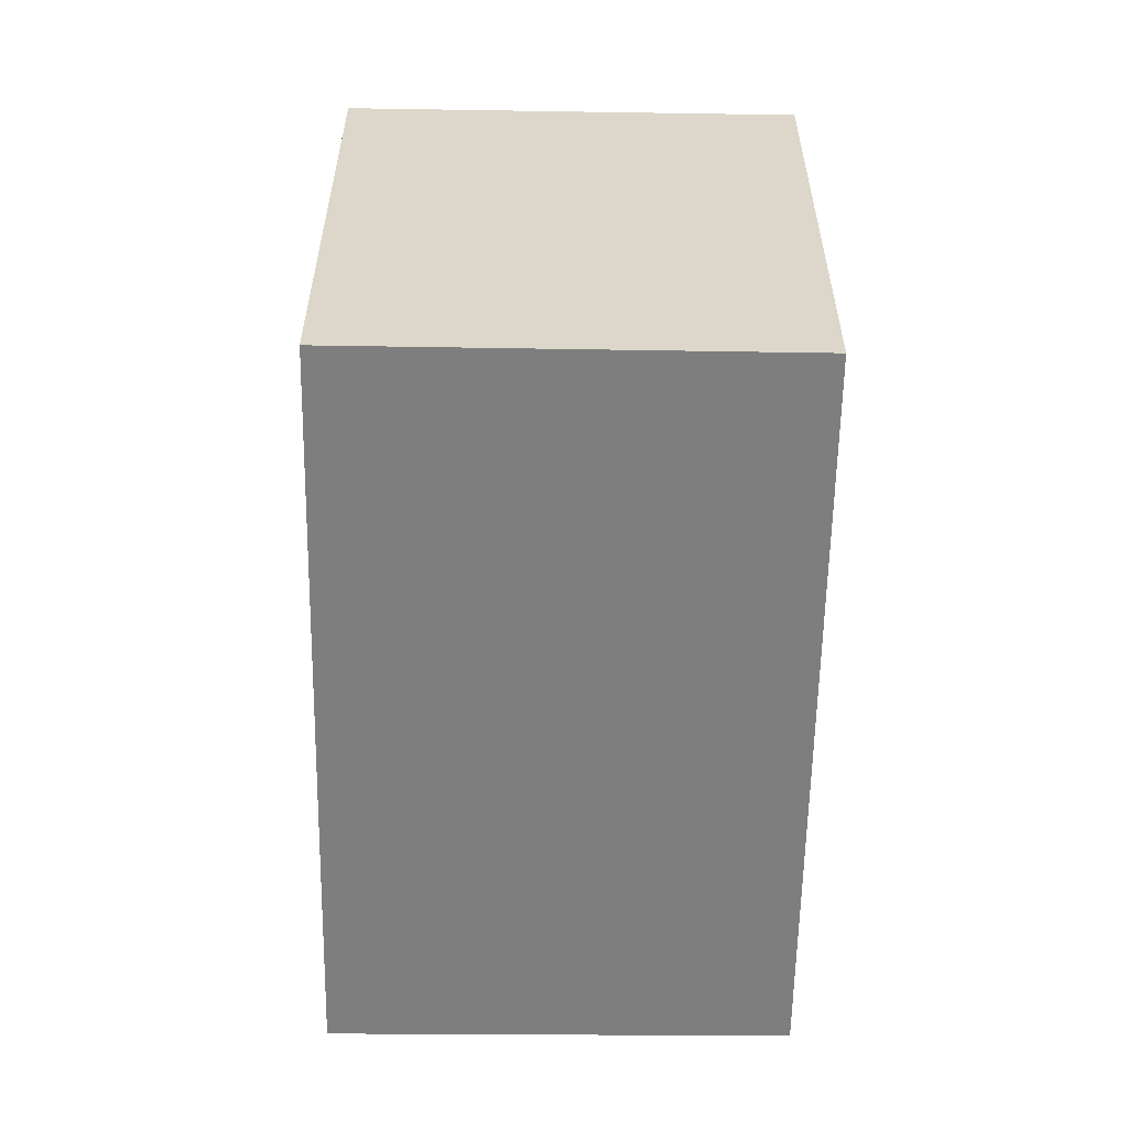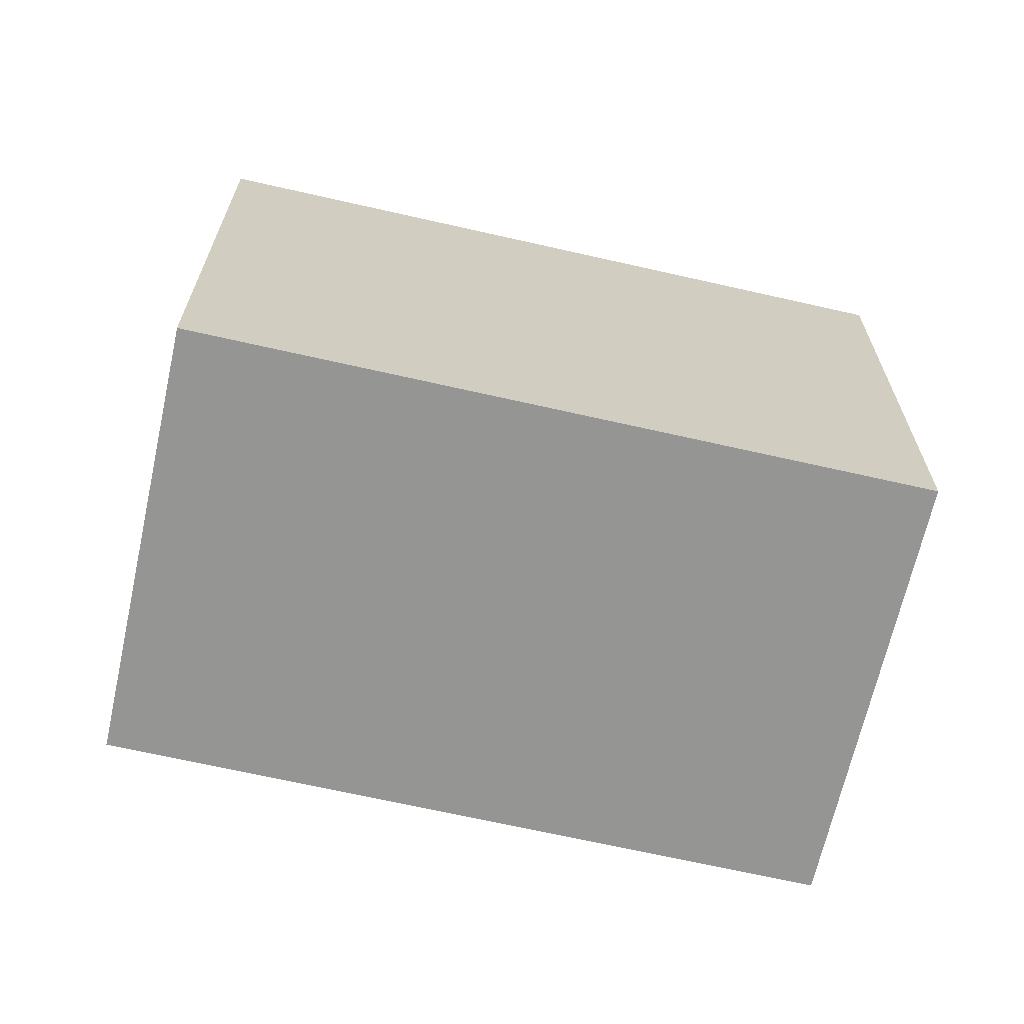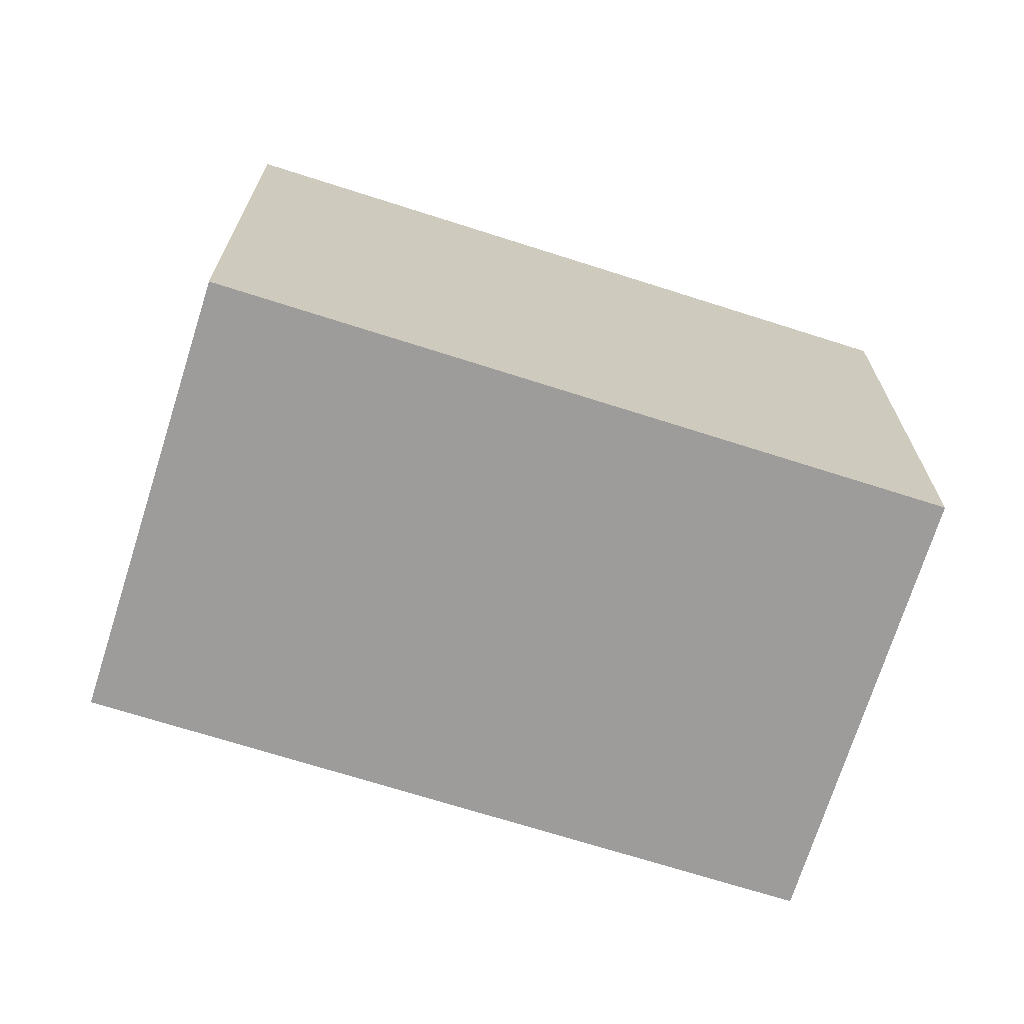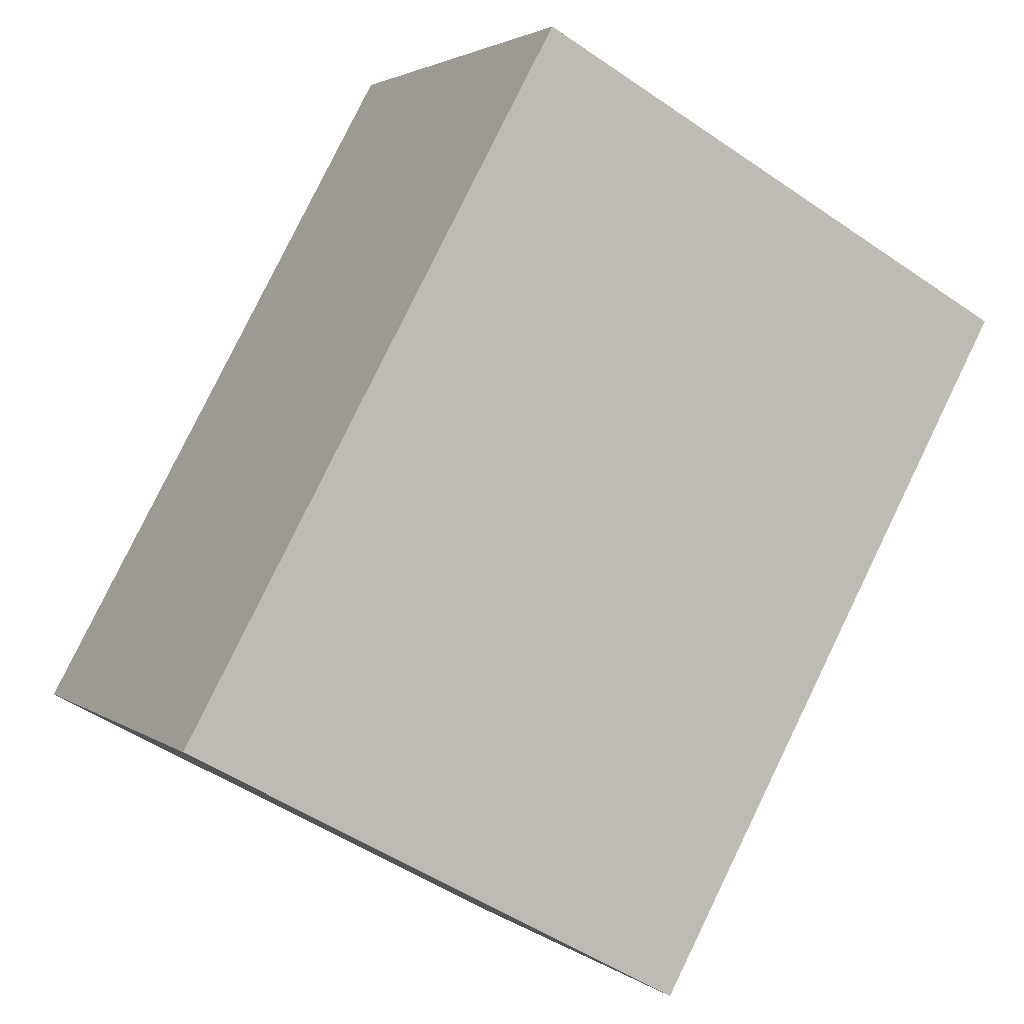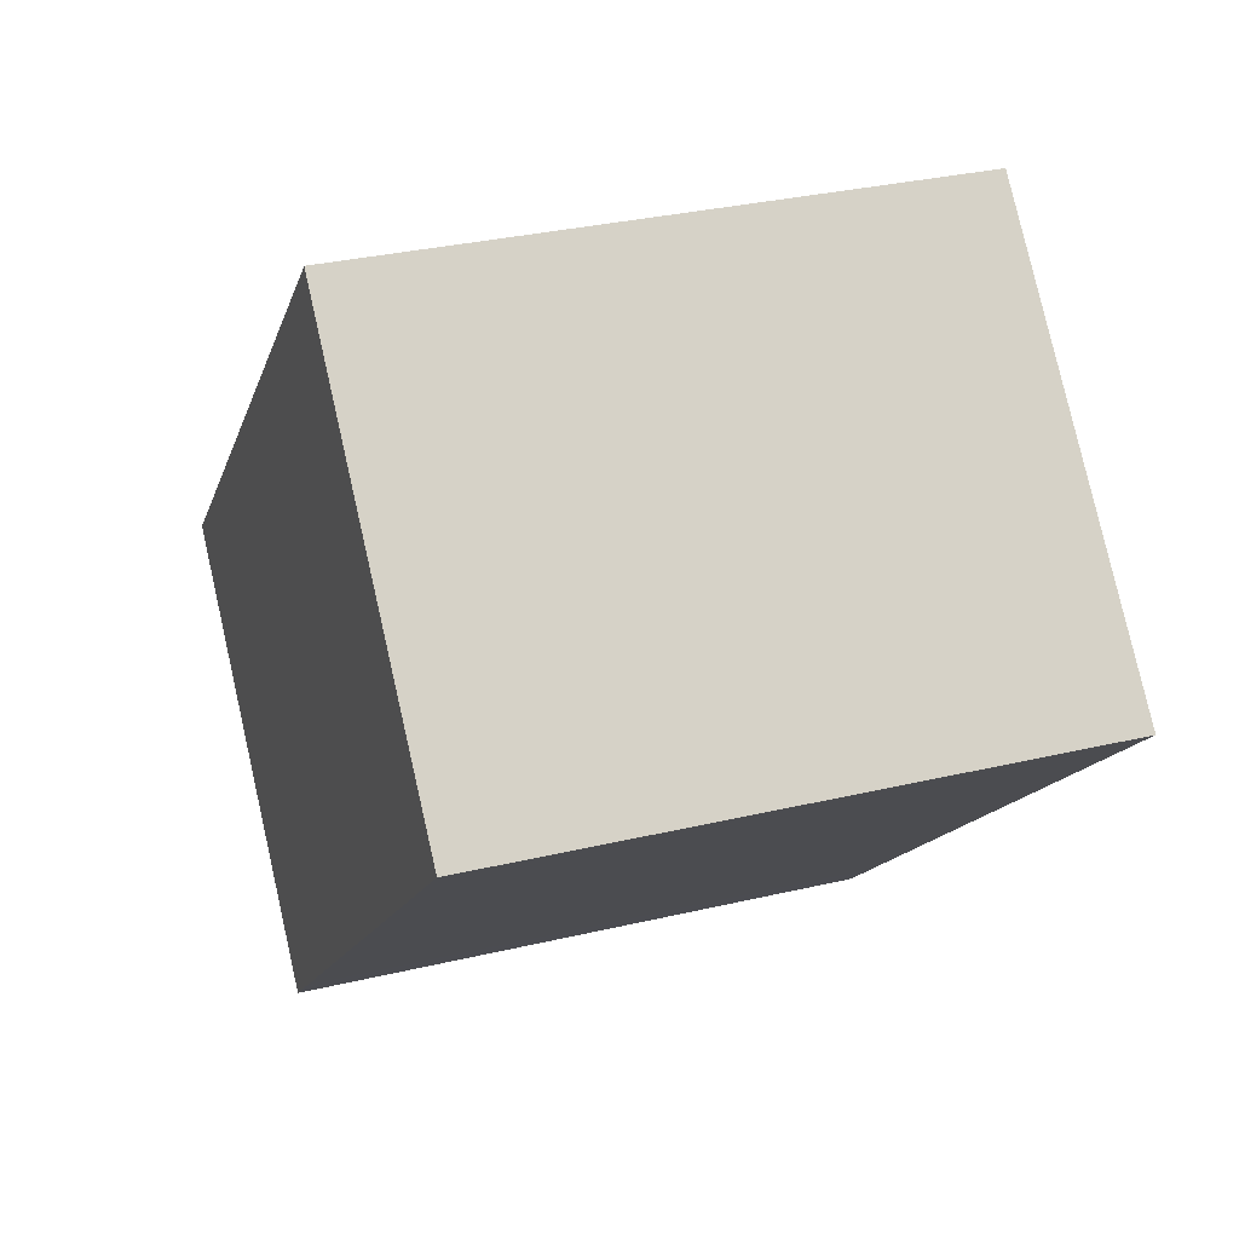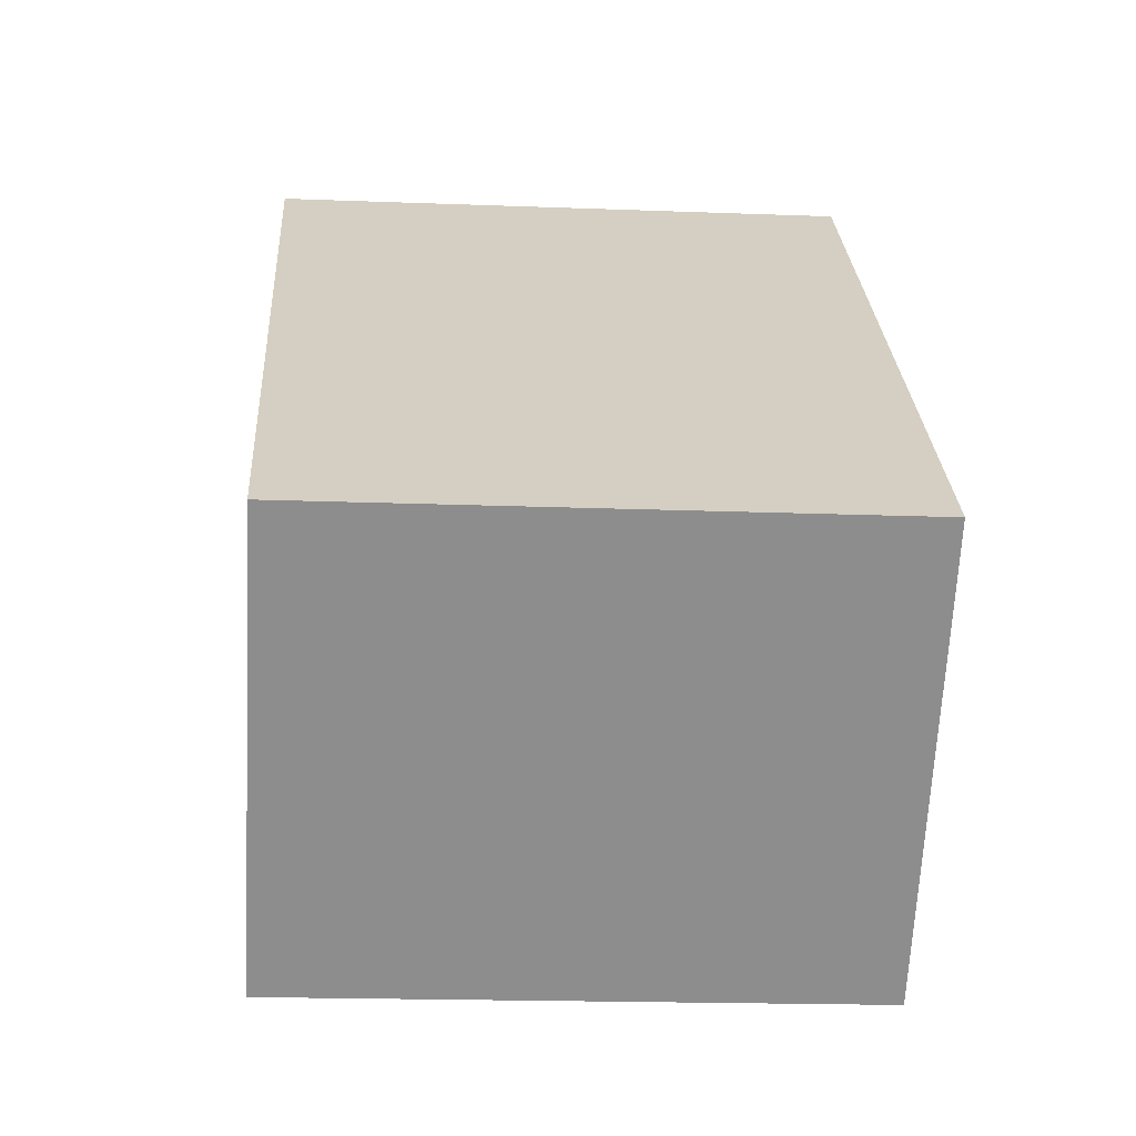
<metadata>
{"format":"obj","ext":"obj","renderer":"f3d","projection":"perspective","resolution":1024,"background":"white","views":[{"elev":-59.4,"azim":-134.6,"up":"+Y"},{"elev":-67.3,"azim":123.5,"up":"+Y"},{"elev":-70.1,"azim":-61.3,"up":"+Y"},{"elev":-49.9,"azim":52.8,"up":"+Z"},{"elev":31.8,"azim":71.4,"up":"+Z"},{"elev":-18.1,"azim":-94.3,"up":"+Z"}]}
</metadata>
<code>
v  12.54 12.94 11.93
v  7.329 12.94 -7.679
v  0.0002757 12.94 -0.0004104
v  8.494 12.94 -6.567
v  9.405 12.94 -5.699
v  12.58 12.94 -2.673
v  19.93 12.94 4.342
v  14.2 12.94 -1.121
v  0 0 0
v  19.93 -2.659e-16 4.342
v  12.54 -7.302e-16 11.93
v  14.2 6.861e-17 -1.121
v  12.58 1.636e-16 -2.672
v  9.405 3.489e-16 -5.699
v  8.494 4.021e-16 -6.567
v  7.329 4.702e-16 -7.679
g defaultobject
f 1 2 3
f 2 1 4
f 4 1 5
f 5 1 6
f 6 1 7
f 6 7 8
f 9 10 11
f 10 9 12
f 12 9 13
f 13 9 14
f 14 9 15
f 15 9 16
f 1 9 11
f 9 1 3
f 10 1 11
f 1 10 7
f 12 7 10
f 7 12 8
f 13 8 12
f 8 13 6
f 14 6 13
f 6 14 5
f 15 5 14
f 5 15 4
f 16 4 15
f 4 16 2
f 3 16 9
f 16 3 2

</code>
